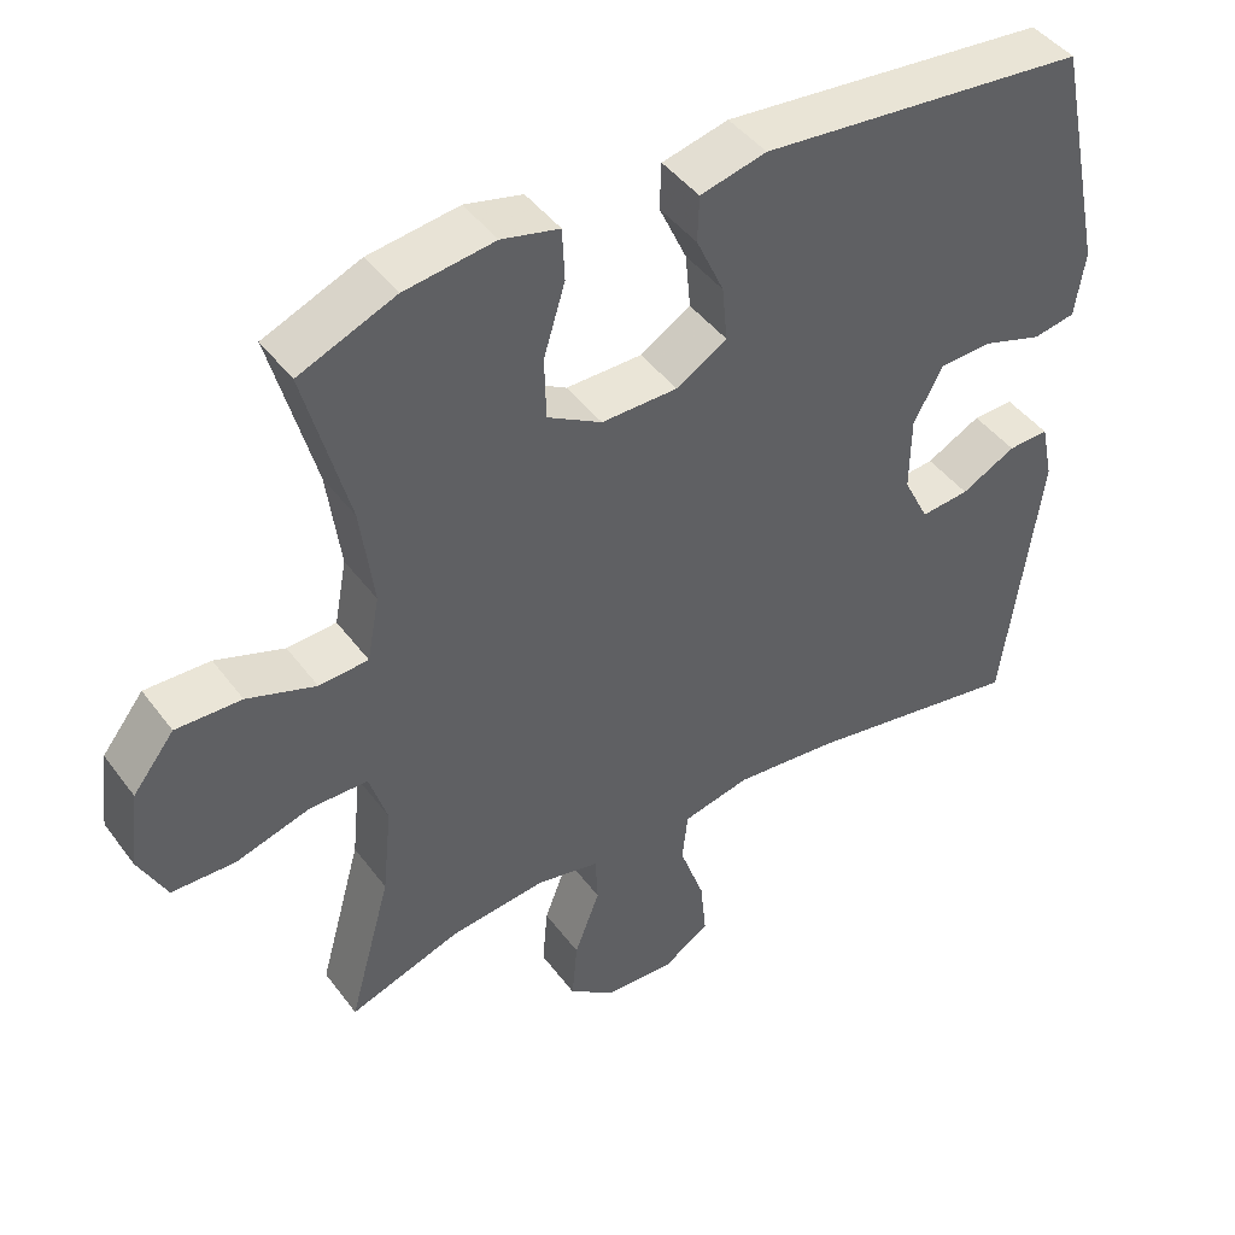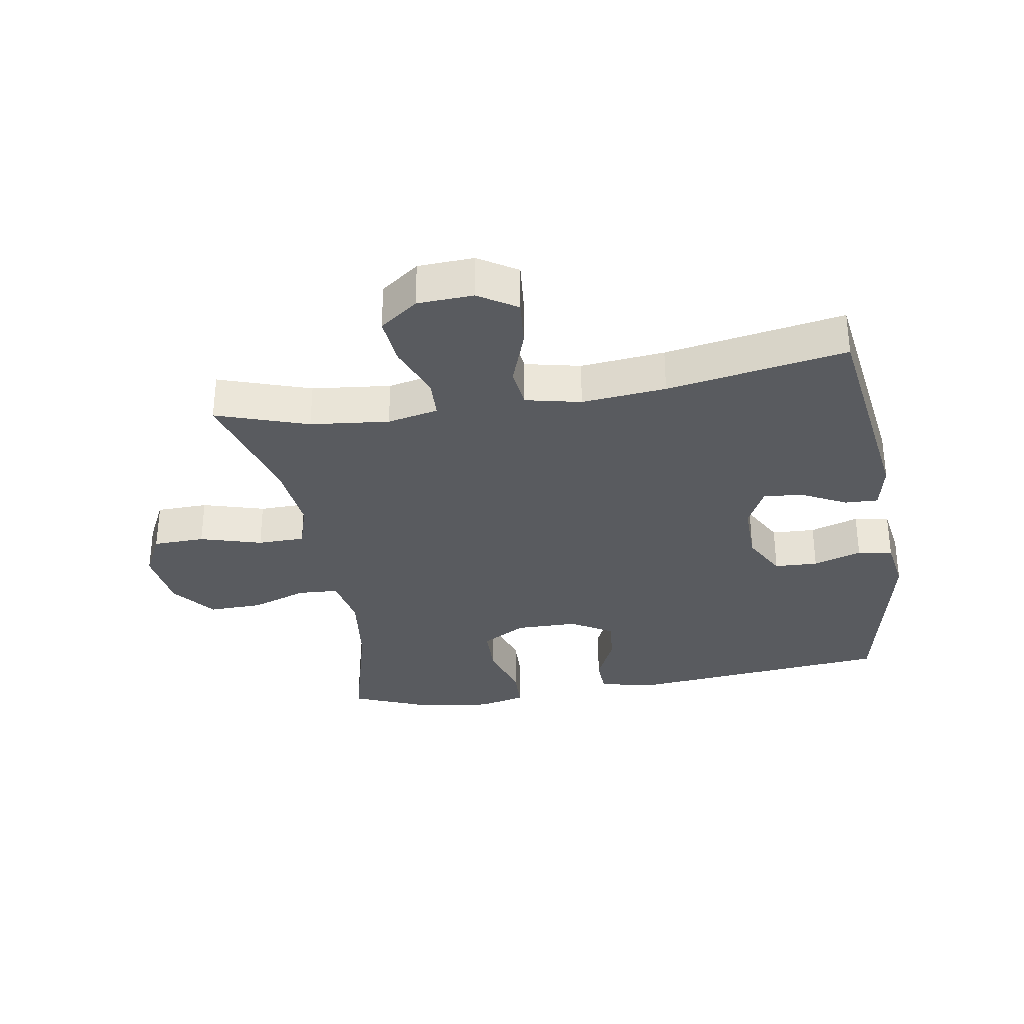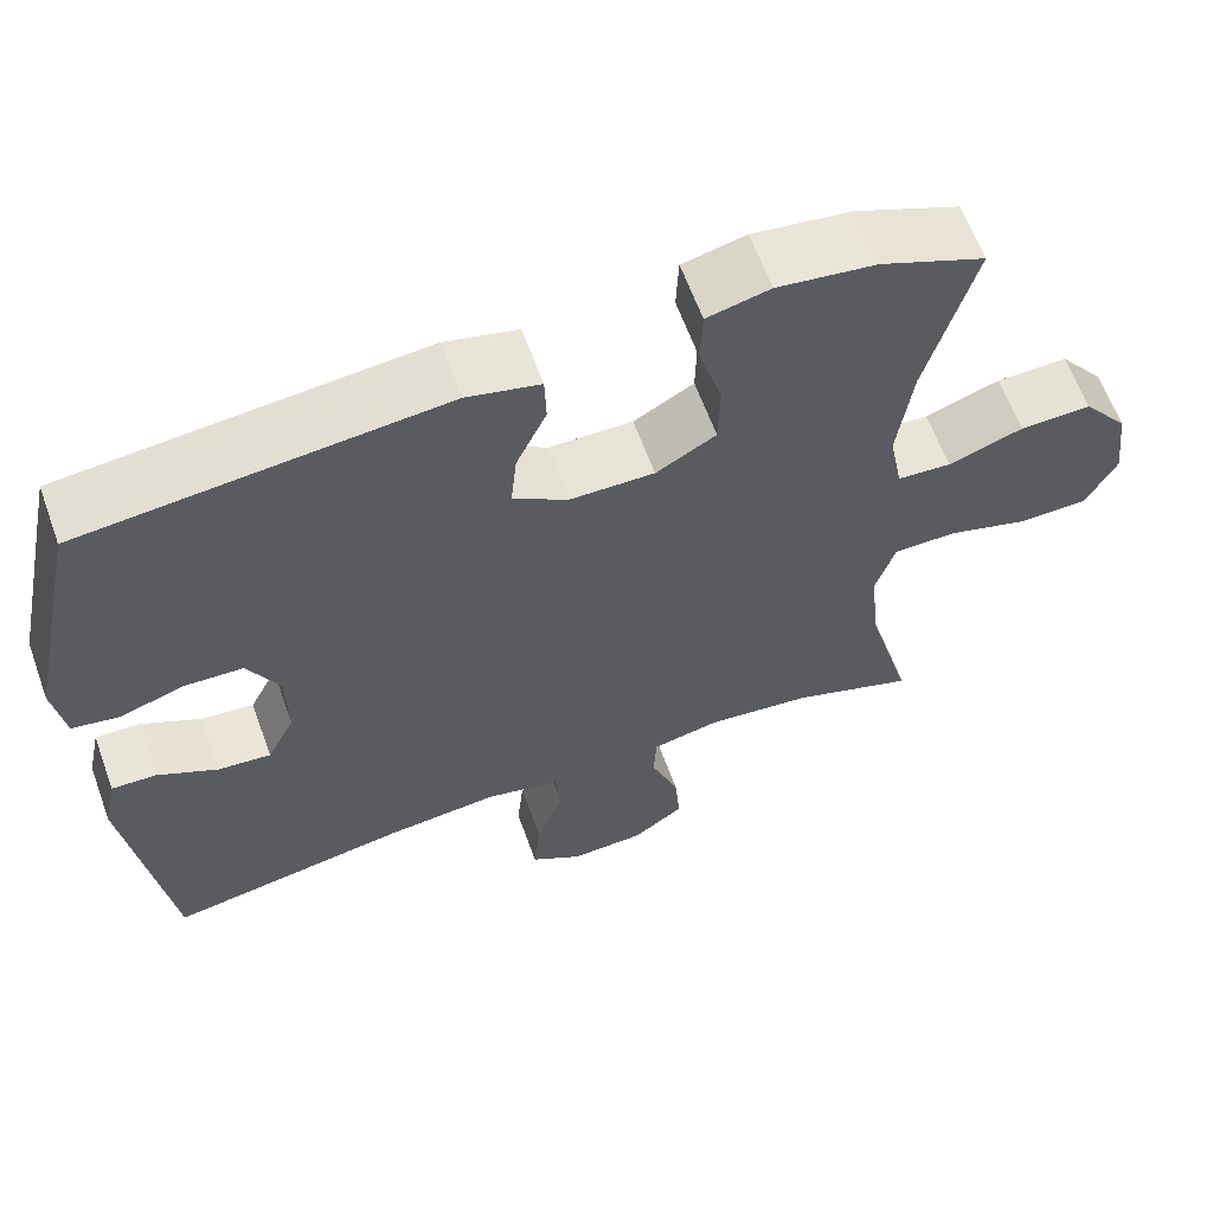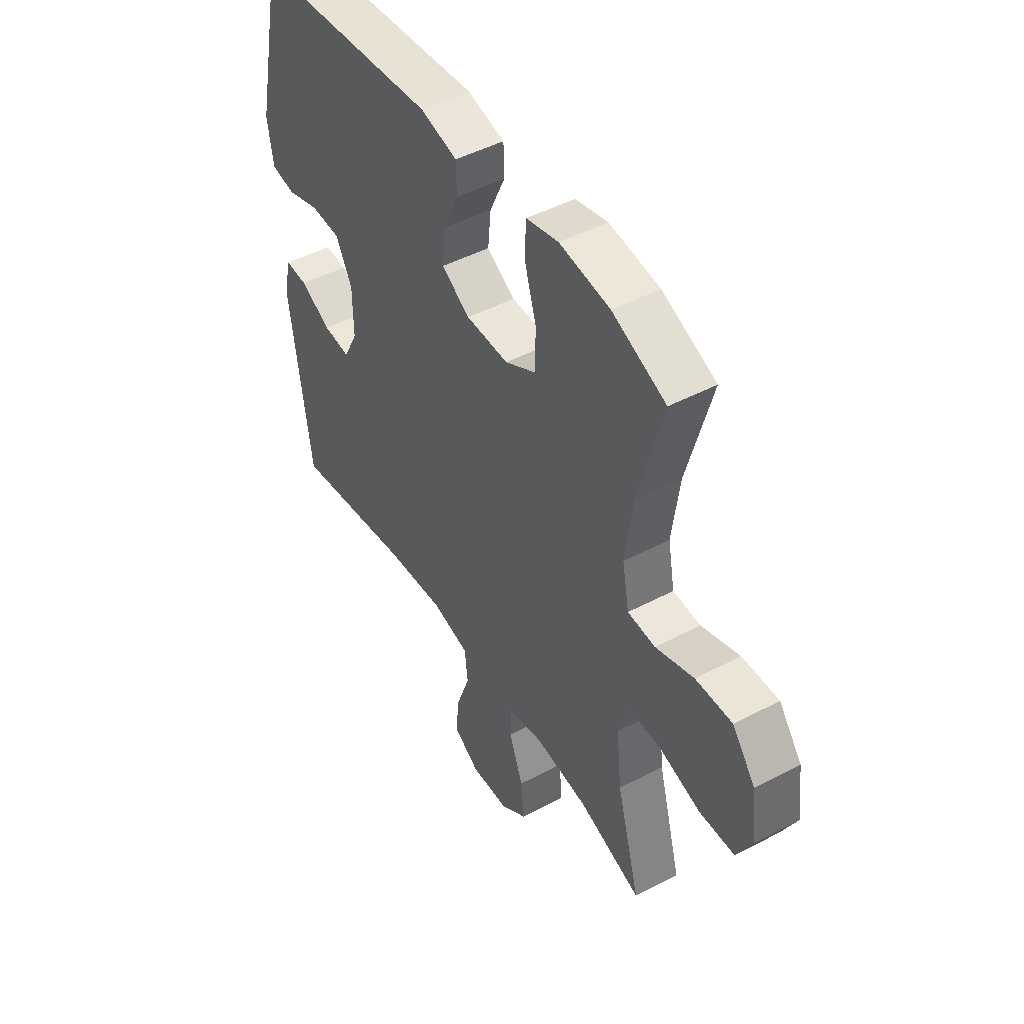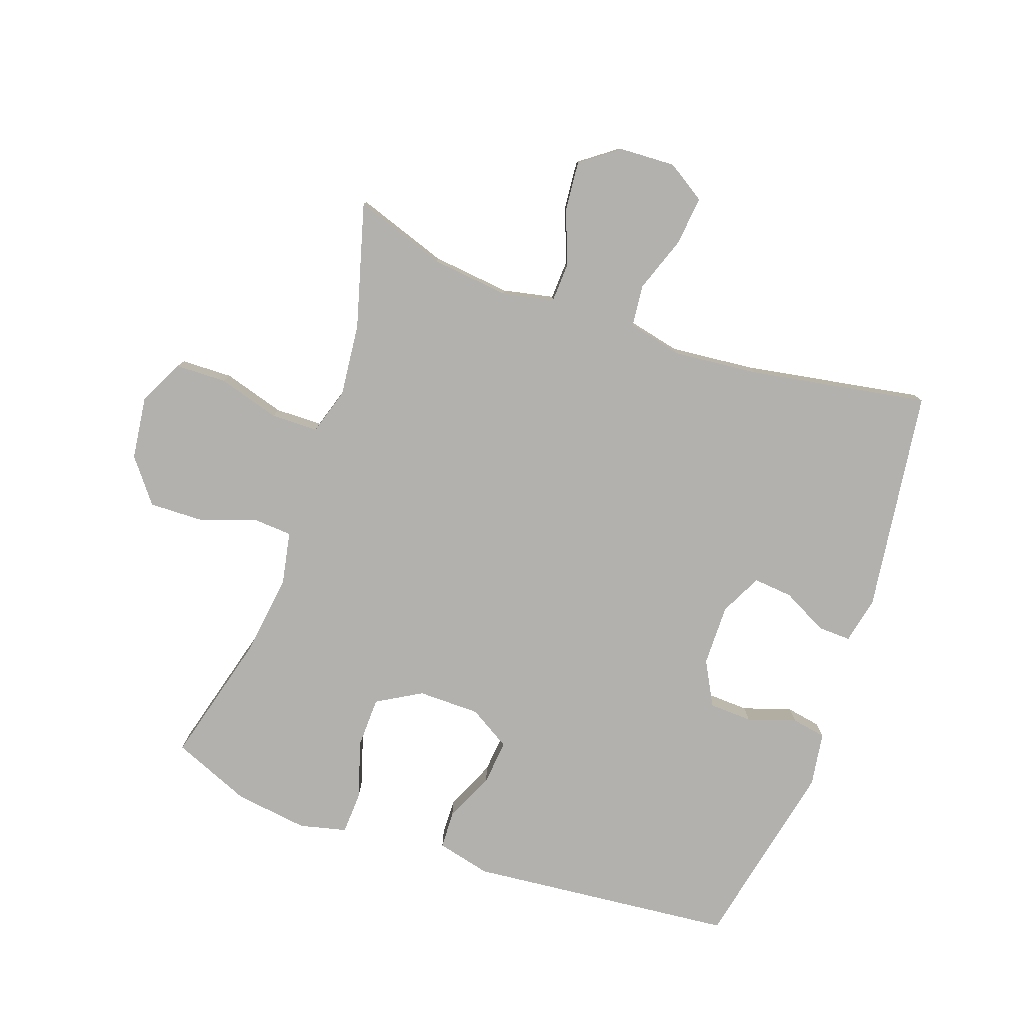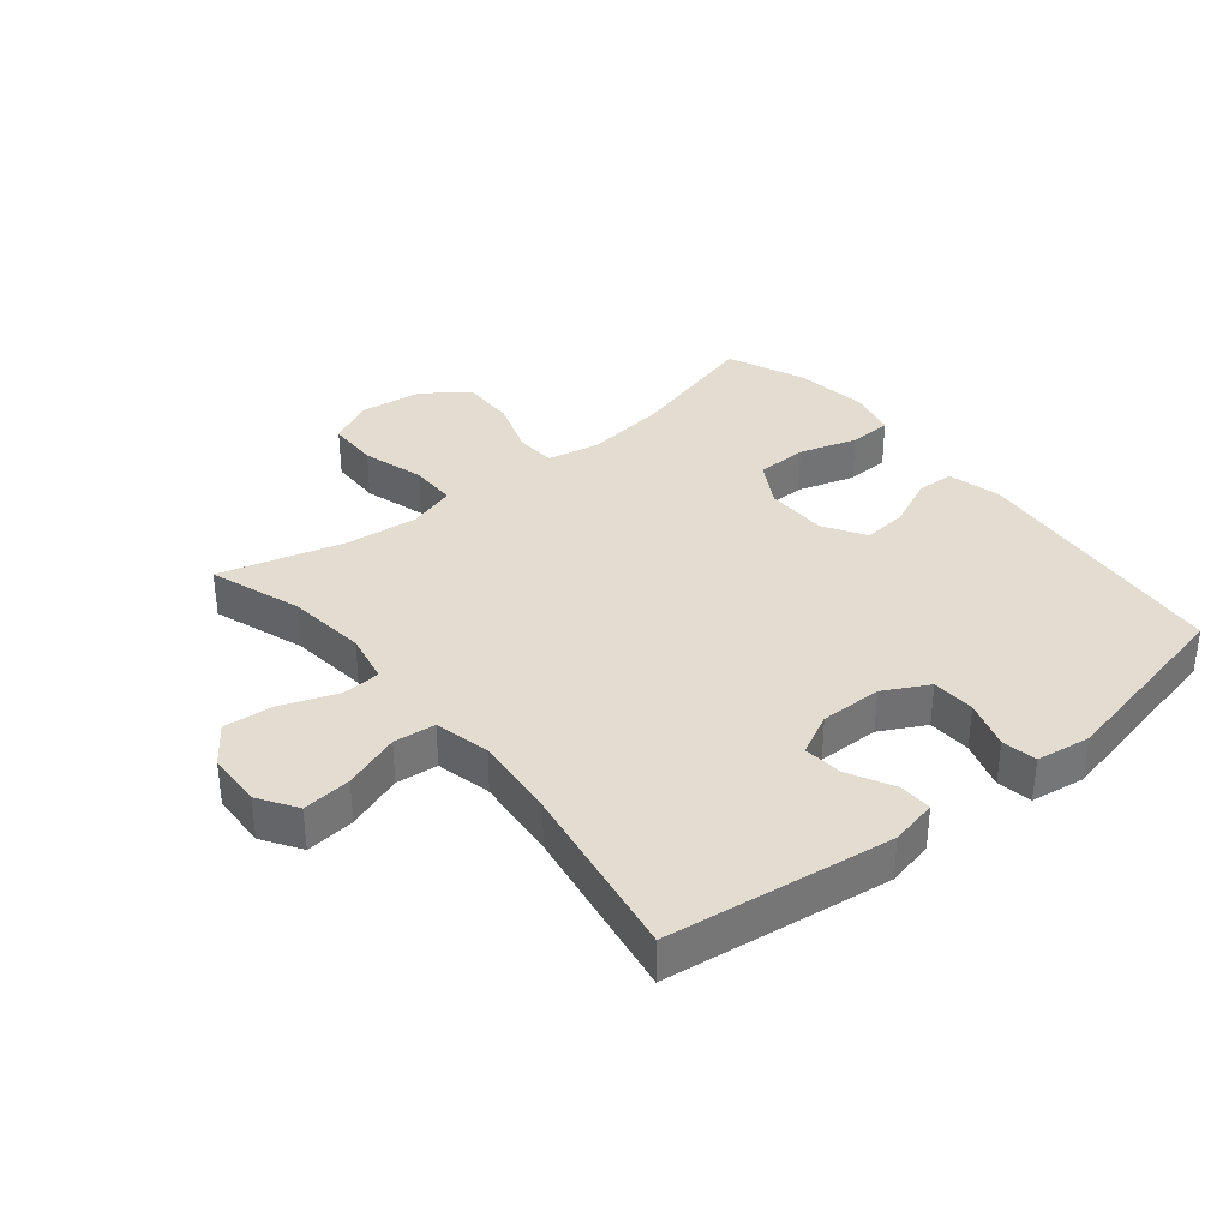
<metadata>
{"format":"obj","ext":"obj","renderer":"f3d","projection":"perspective","resolution":1024,"background":"white","views":[{"elev":44.4,"azim":145.9,"up":"+Z"},{"elev":-32.1,"azim":-170.3,"up":"+Y"},{"elev":62.4,"azim":-19.9,"up":"+Z"},{"elev":47.4,"azim":59.2,"up":"+Z"},{"elev":-79.3,"azim":160.7,"up":"+Y"},{"elev":35.4,"azim":-129.3,"up":"+Y"}]}
</metadata>
<code>
v 0.5 0.07 -0.5
v 0.354 0.07 -0.45
v 0.229 0.07 -0.436
v 0.148 0.07 -0.453
v 0.145 0.07 -0.516
v 0.178 0.07 -0.603
v 0.185 0.07 -0.682
v 0.124 0.07 -0.727
v 0.035 0.07 -0.731
v -0.026 0.07 -0.692
v -0.018 0.07 -0.614
v 0.014 0.07 -0.524
v 0.007 0.07 -0.458
v -0.081 0.07 -0.438
v -0.215 0.07 -0.451
v -0.5 0.07 -0.5
v -0.548 0.07 -0.144
v -0.532 0.07 -0.069
v -0.479 0.07 -0.071
v -0.408 0.07 -0.108
v -0.345 0.07 -0.114
v -0.312 0.07 -0.048
v -0.313 0.07 0.05
v -0.351 0.07 0.121
v -0.42 0.07 0.124
v -0.497 0.07 0.099
v -0.552 0.07 0.109
v -0.565 0.07 0.195
v -0.5 0.07 0.5
v -0.075 0.07 0.541
v 0.011 0.07 0.52
v 0.013 0.07 0.46
v -0.023 0.07 0.381
v -0.03 0.07 0.309
v 0.036 0.07 0.269
v 0.135 0.07 0.268
v 0.206 0.07 0.309
v 0.208 0.07 0.39
v 0.18 0.07 0.482
v 0.183 0.07 0.55
v 0.258 0.07 0.568
v 0.375 0.07 0.552
v 0.5 0.07 0.5
v 0.443 0.07 0.288
v 0.426 0.07 0.159
v 0.442 0.07 0.075
v 0.506 0.07 0.071
v 0.595 0.07 0.102
v 0.68 0.07 0.104
v 0.734 0.07 0.035
v 0.747 0.07 -0.067
v 0.711 0.07 -0.138
v 0.629 0.07 -0.14
v 0.531 0.07 -0.111
v 0.456 0.07 -0.112
v 0.433 0.07 -0.186
v 0.445 0.07 -0.302
v 0.5 0 -0.5
v 0.354 0 -0.45
v 0.229 0 -0.436
v 0.148 0 -0.453
v 0.145 0 -0.516
v 0.178 0 -0.603
v 0.185 0 -0.682
v 0.124 0 -0.727
v 0.035 0 -0.731
v -0.026 0 -0.692
v -0.018 0 -0.614
v 0.014 0 -0.524
v 0.007 0 -0.458
v -0.081 0 -0.438
v -0.215 0 -0.451
v -0.5 0 -0.5
v -0.548 0 -0.144
v -0.532 0 -0.069
v -0.479 0 -0.071
v -0.408 0 -0.108
v -0.345 0 -0.114
v -0.312 0 -0.048
v -0.313 0 0.05
v -0.351 0 0.121
v -0.42 0 0.124
v -0.497 0 0.099
v -0.552 0 0.109
v -0.565 0 0.195
v -0.5 0 0.5
v -0.075 0 0.541
v 0.011 0 0.52
v 0.013 0 0.46
v -0.023 0 0.381
v -0.03 0 0.309
v 0.036 0 0.269
v 0.135 0 0.268
v 0.206 0 0.309
v 0.208 0 0.39
v 0.18 0 0.482
v 0.183 0 0.55
v 0.258 0 0.568
v 0.375 0 0.552
v 0.5 0 0.5
v 0.443 0 0.288
v 0.426 0 0.159
v 0.442 0 0.075
v 0.506 0 0.071
v 0.595 0 0.102
v 0.68 0 0.104
v 0.734 0 0.035
v 0.747 0 -0.067
v 0.711 0 -0.138
v 0.629 0 -0.14
v 0.531 0 -0.111
v 0.456 0 -0.112
v 0.433 0 -0.186
v 0.445 0 -0.302
f 52 53 54
f 51 52 54
f 50 51 54
f 49 50 54
f 48 49 54
f 47 48 54
f 46 47 54 55
f 45 46 55 56
f 42 43 44
f 41 42 44
f 40 41 44
f 39 40 44
f 38 39 44
f 37 38 44 45
f 36 37 45 56
f 31 32 33
f 30 31 33
f 29 30 33
f 28 29 33
f 27 28 33
f 26 27 33
f 25 26 33
f 24 25 33 34
f 23 24 34 35
f 18 19 20
f 17 18 20
f 16 17 20
f 15 16 20
f 14 15 20 21
f 13 14 21 22
f 10 11 12
f 9 10 12
f 8 9 12
f 7 8 12
f 6 7 12
f 5 6 12
f 4 5 12 13
f 36 56 57
f 35 36 57
f 23 35 57
f 22 23 57
f 13 22 57
f 4 13 57
f 3 4 57
f 57 1 2
f 2 3 57
f 111 110 109
f 111 109 108
f 111 108 107
f 111 107 106
f 111 106 105
f 111 105 104
f 112 111 104 103
f 113 112 103 102
f 101 100 99
f 101 99 98
f 101 98 97
f 101 97 96
f 101 96 95
f 102 101 95 94
f 113 102 94 93
f 90 89 88
f 90 88 87
f 90 87 86
f 90 86 85
f 90 85 84
f 90 84 83
f 90 83 82
f 91 90 82 81
f 92 91 81 80
f 77 76 75
f 77 75 74
f 77 74 73
f 77 73 72
f 78 77 72 71
f 79 78 71 70
f 69 68 67
f 69 67 66
f 69 66 65
f 69 65 64
f 69 64 63
f 69 63 62
f 70 69 62 61
f 114 113 93
f 114 93 92
f 114 92 80
f 114 80 79
f 114 79 70
f 114 70 61
f 114 61 60
f 59 58 114
f 114 60 59
f 1 58 59 2
f 2 59 60 3
f 3 60 61 4
f 4 61 62 5
f 5 62 63 6
f 6 63 64 7
f 7 64 65 8
f 8 65 66 9
f 9 66 67 10
f 10 67 68 11
f 11 68 69 12
f 12 69 70 13
f 13 70 71 14
f 14 71 72 15
f 15 72 73 16
f 16 73 74 17
f 17 74 75 18
f 18 75 76 19
f 19 76 77 20
f 20 77 78 21
f 21 78 79 22
f 22 79 80 23
f 23 80 81 24
f 24 81 82 25
f 25 82 83 26
f 26 83 84 27
f 27 84 85 28
f 28 85 86 29
f 29 86 87 30
f 30 87 88 31
f 31 88 89 32
f 32 89 90 33
f 33 90 91 34
f 34 91 92 35
f 35 92 93 36
f 36 93 94 37
f 37 94 95 38
f 38 95 96 39
f 39 96 97 40
f 40 97 98 41
f 41 98 99 42
f 42 99 100 43
f 43 100 101 44
f 44 101 102 45
f 45 102 103 46
f 46 103 104 47
f 47 104 105 48
f 48 105 106 49
f 49 106 107 50
f 50 107 108 51
f 51 108 109 52
f 52 109 110 53
f 53 110 111 54
f 54 111 112 55
f 55 112 113 56
f 56 113 114 57
f 57 114 58 1

</code>
